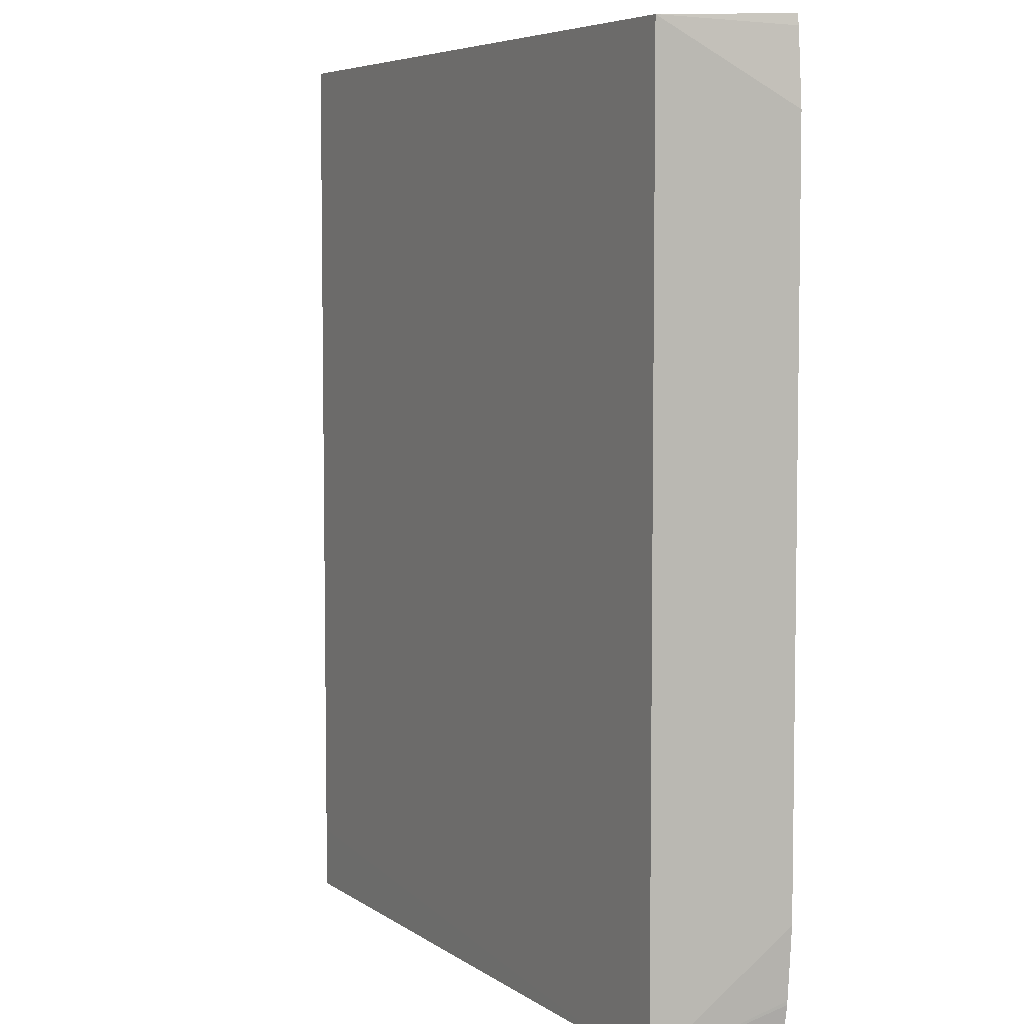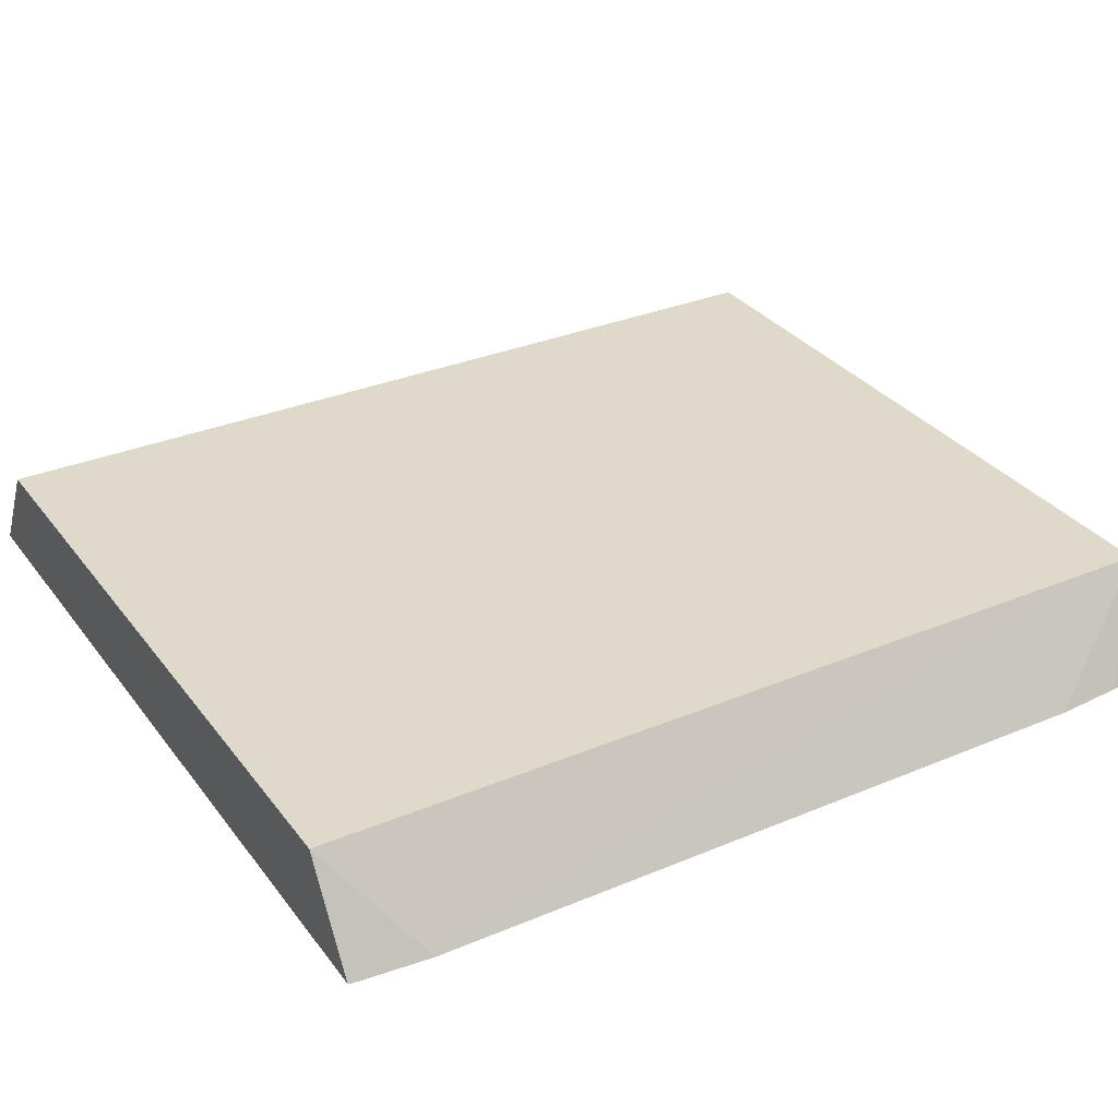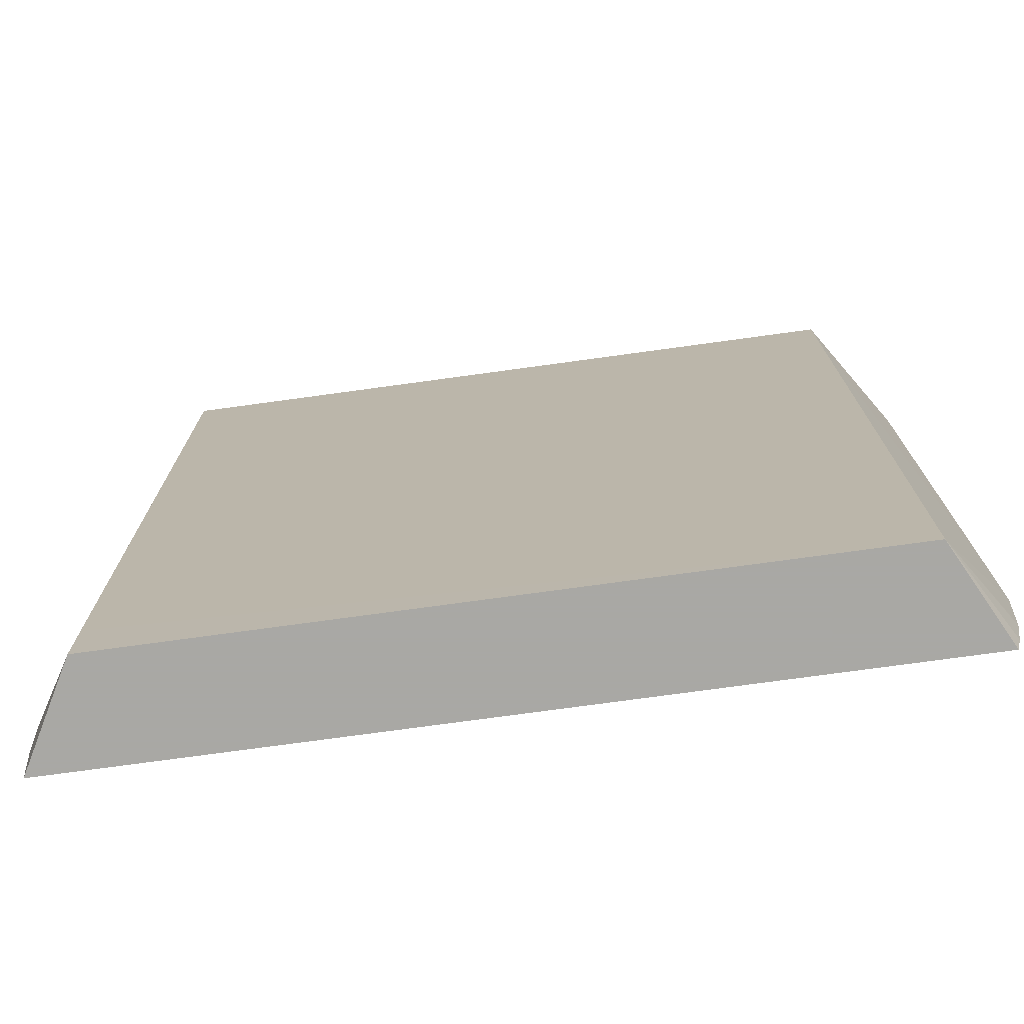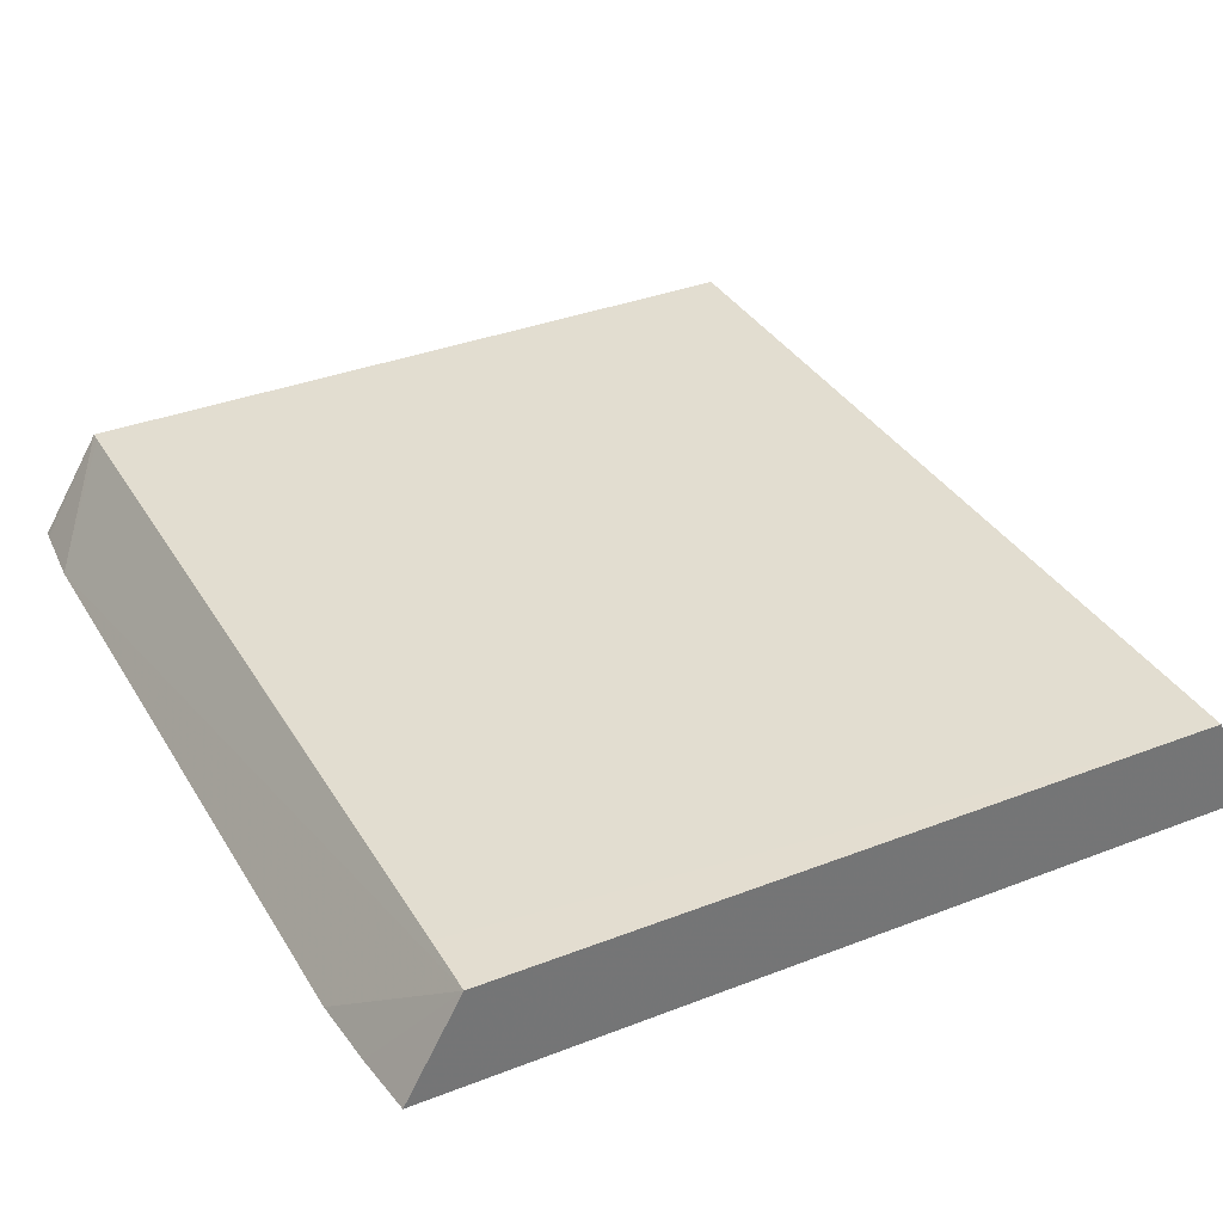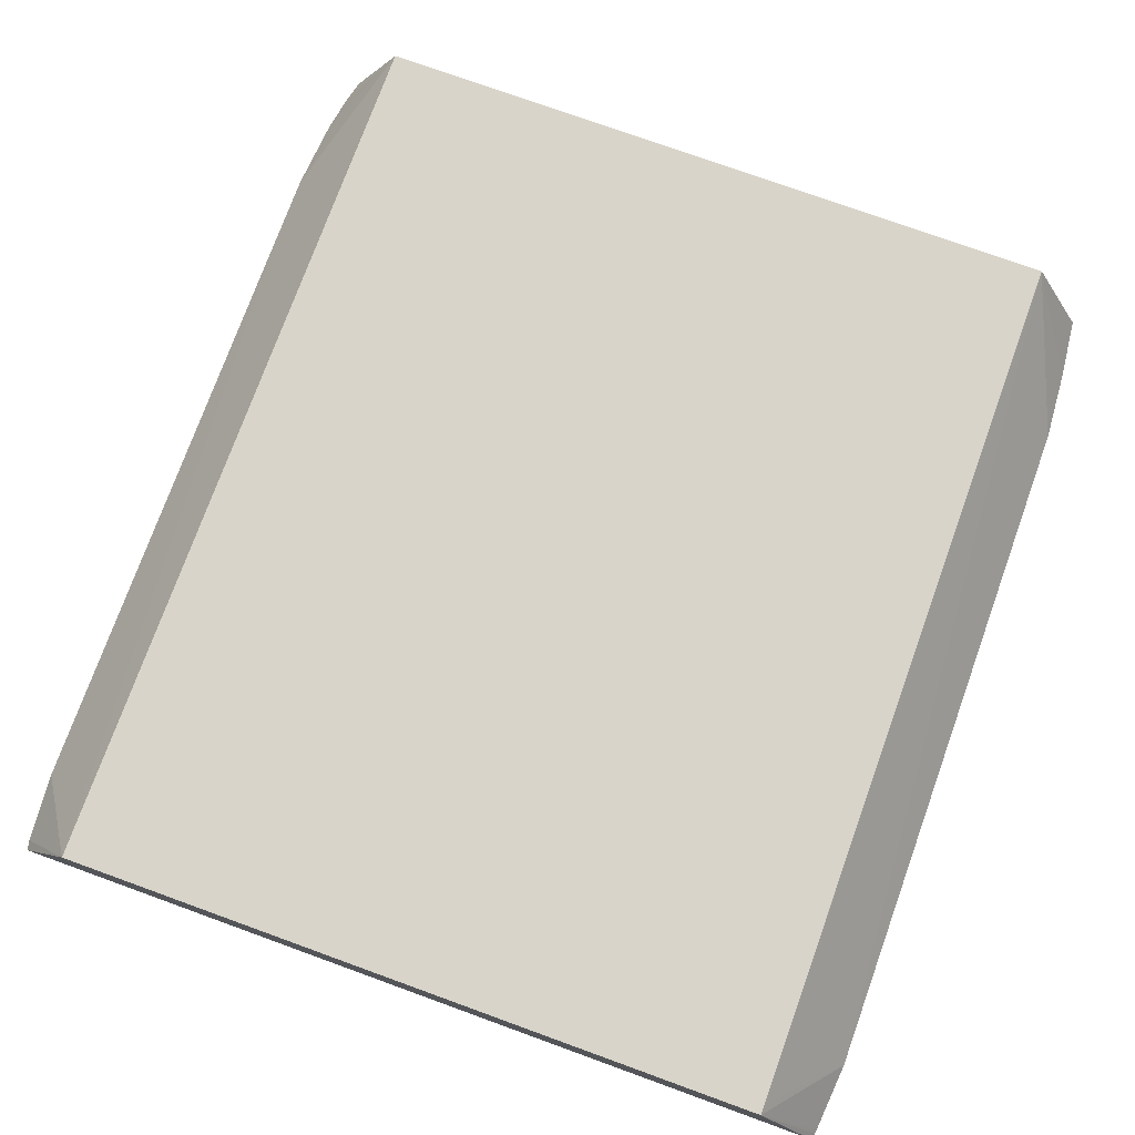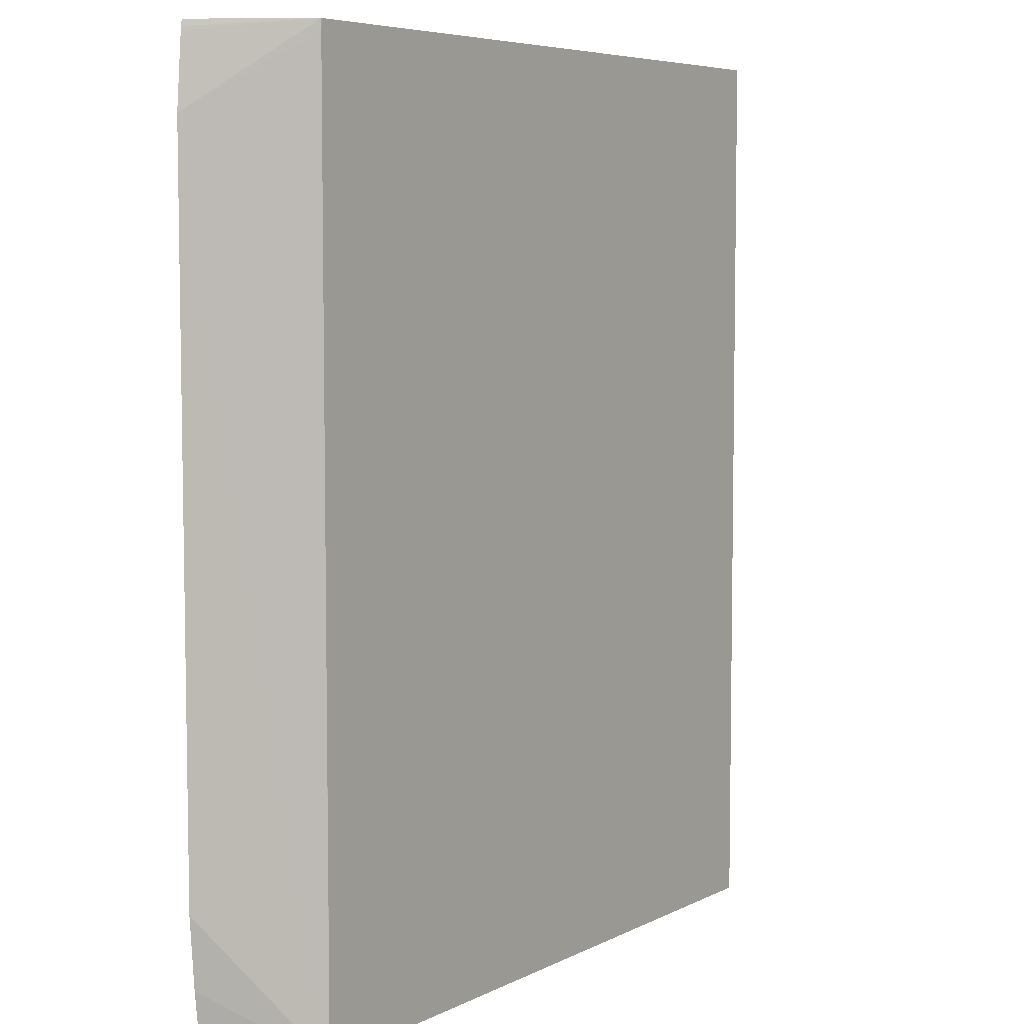
<metadata>
{"format":"obj","ext":"obj","renderer":"f3d","projection":"perspective","resolution":1024,"background":"white","views":[{"elev":5.8,"azim":-117.4,"up":"+Z"},{"elev":31.8,"azim":59.4,"up":"+Y"},{"elev":-75.0,"azim":-172.2,"up":"+Z"},{"elev":35.4,"azim":152.8,"up":"+Y"},{"elev":75.5,"azim":19.9,"up":"+Y"},{"elev":6.1,"azim":124.4,"up":"+Z"}]}
</metadata>
<code>
v 0.02096 0.00998 0.01705
v 0.02096 0.00998 0.01702
v 0.01759 0.01494 -0.02353
v 0.01759 0.01495 0.02043
v 0.01759 0.01494 0.02093
v 0.02068 0.00998 0.02043
v 0.02093 0.00998 -0.01706
v 0.02066 0.00998 -0.02047
v 0.02032 0.00998 -0.02353
v -0.01434 0.01495 -0.02353
v 0.01758 0.01495 -0.0205
v 0.01759 0.01495 -0.006863
v 0.01743 0.01495 0.02093
v 0.0206 0.00998 0.02093
v 0.02066 0.00998 0.02062
v -0.02008 0.00998 -0.02353
v -0.01759 0.01495 -0.02353
v -0.01759 0.01495 0.02093
v -0.02058 0.00998 0.02093
v -0.02036 0.00998 -0.02239
v -0.02066 0.00998 -0.02065
v -0.02068 0.00998 -0.02047
v -0.02096 0.00998 -0.01709
v -0.02096 0.00998 -0.01365
v -0.02094 0.00998 0.01702
v -0.02067 0.00998 0.02043
f 1 2 3
f 1 3 4
f 1 4 5
f 1 5 6
f 1 6 15
f 1 15 14
f 1 14 19
f 1 19 26
f 1 26 25
f 1 25 24
f 1 24 23
f 1 23 22
f 1 22 21
f 1 21 20
f 1 20 16
f 1 16 9
f 1 9 8
f 1 8 7
f 1 7 2
f 2 7 3
f 3 7 8
f 3 8 9
f 3 9 16
f 3 16 17
f 3 17 10
f 3 10 11
f 3 11 12
f 3 12 4
f 4 13 5
f 4 12 11
f 4 11 10
f 4 10 17
f 4 17 18
f 4 18 13
f 5 14 15
f 5 15 6
f 5 13 18
f 5 18 19
f 5 19 14
f 16 20 17
f 17 20 21
f 17 21 22
f 17 22 23
f 17 23 24
f 17 24 18
f 18 25 26
f 18 26 19
f 18 24 25

</code>
